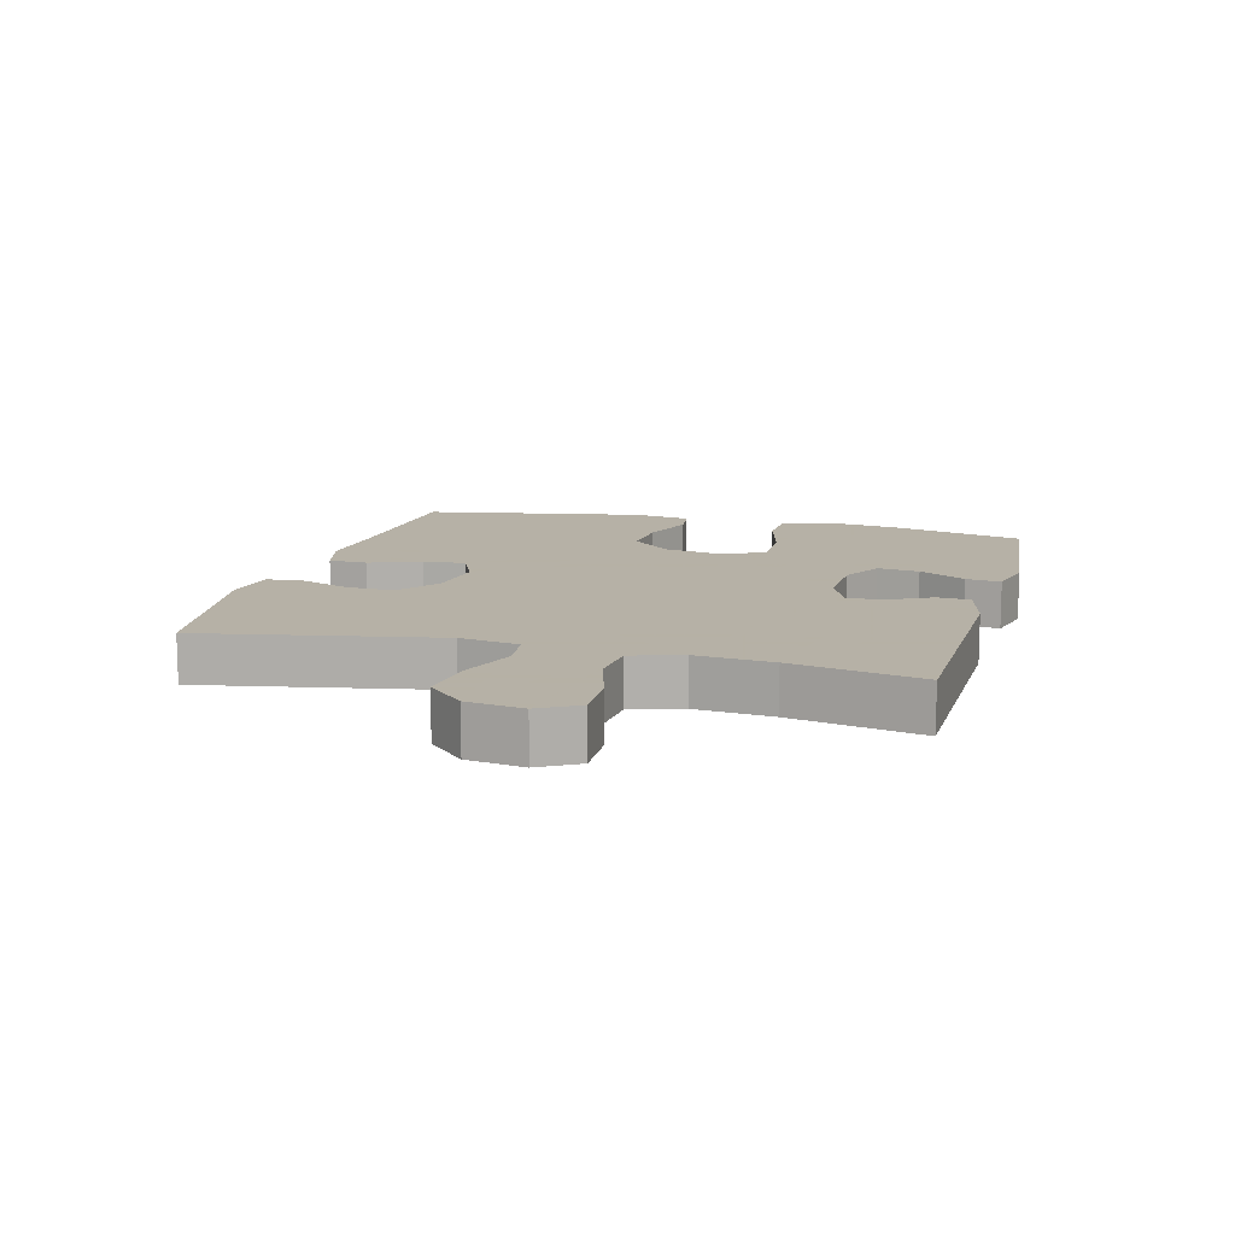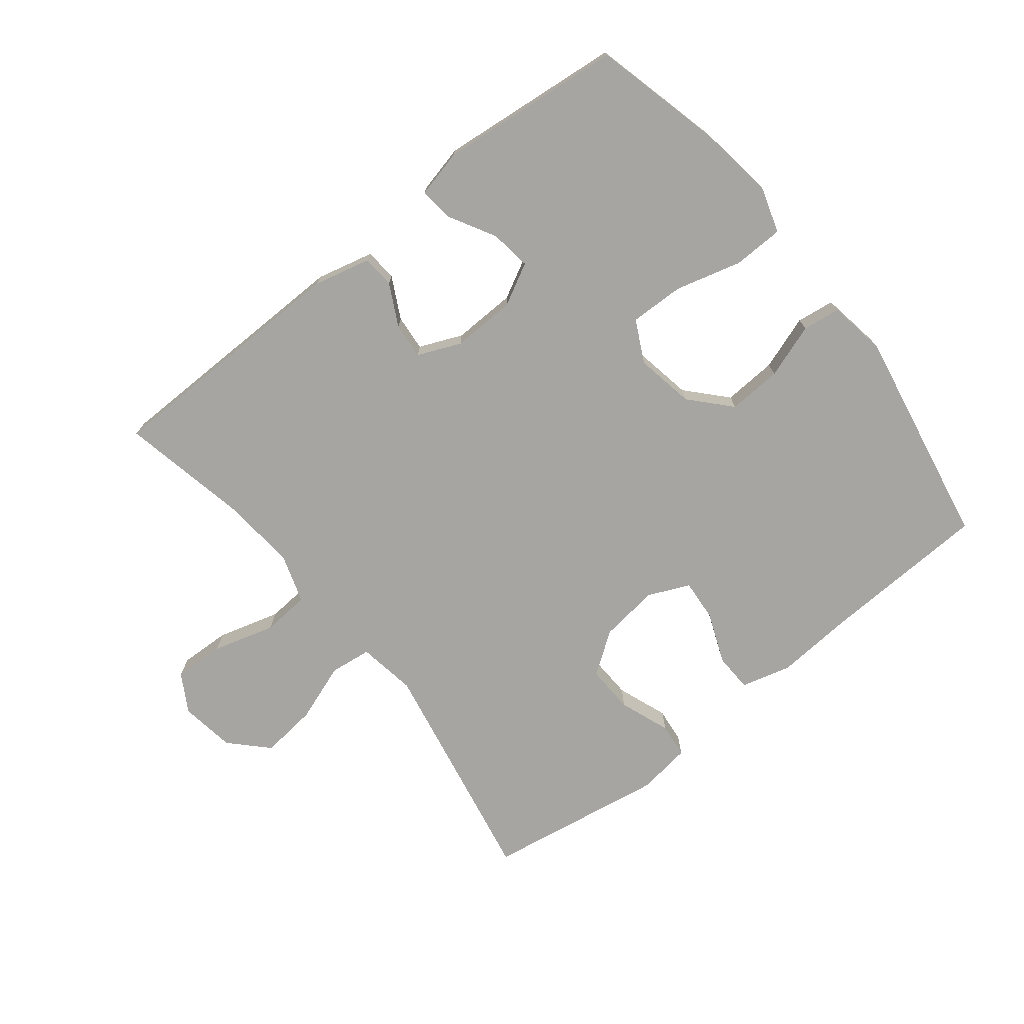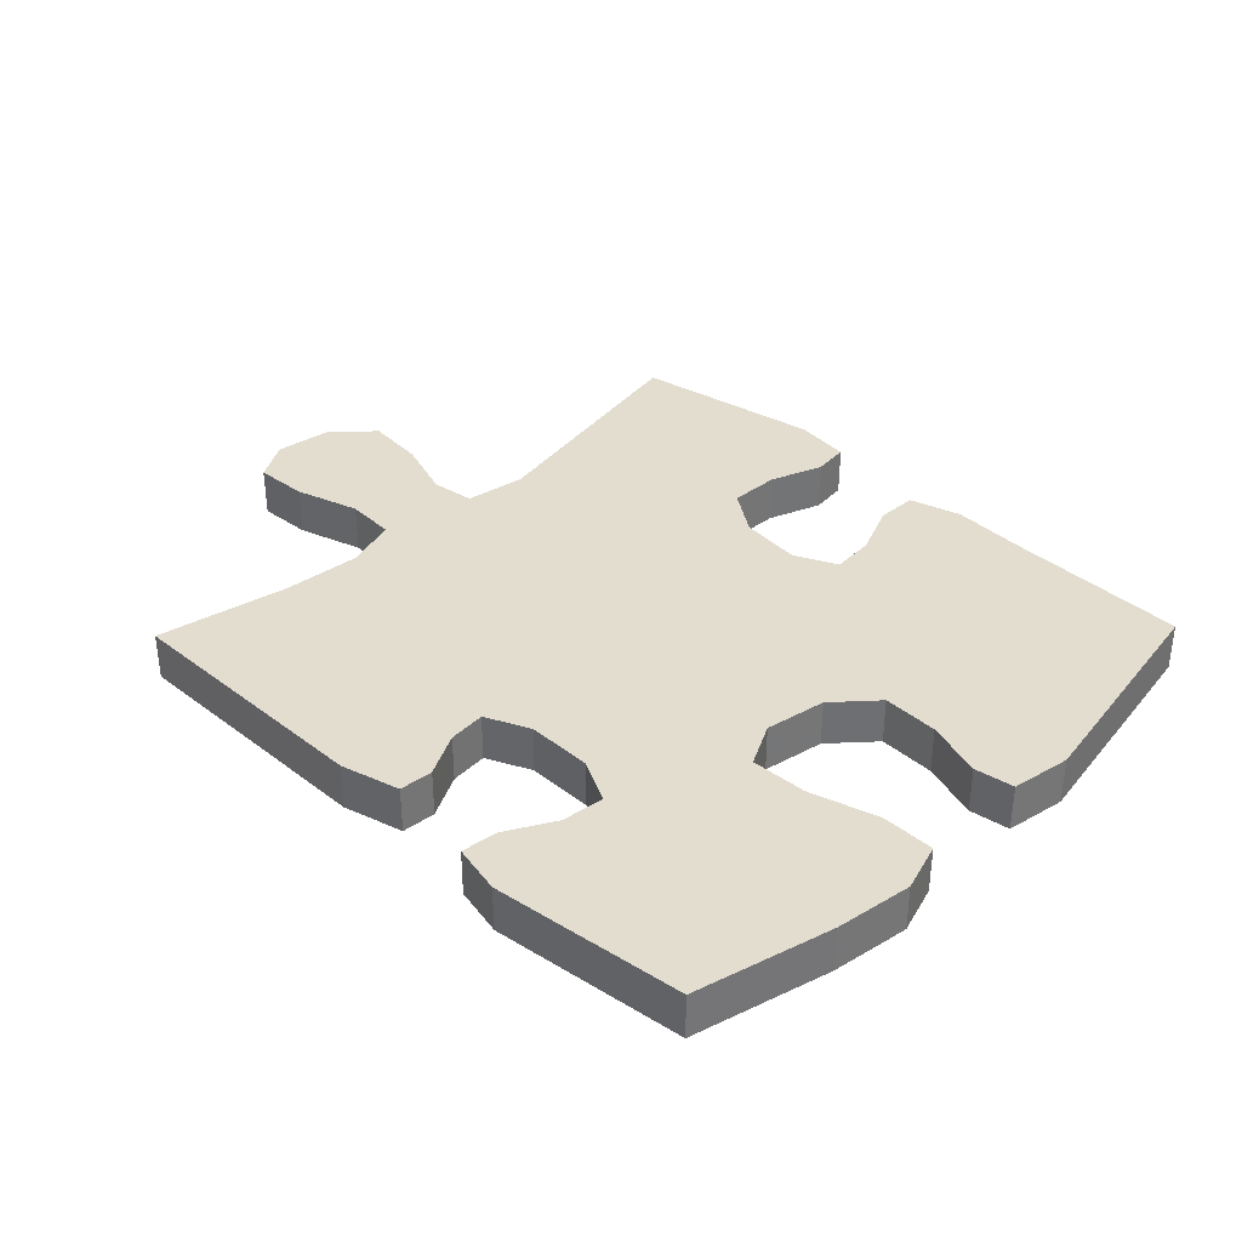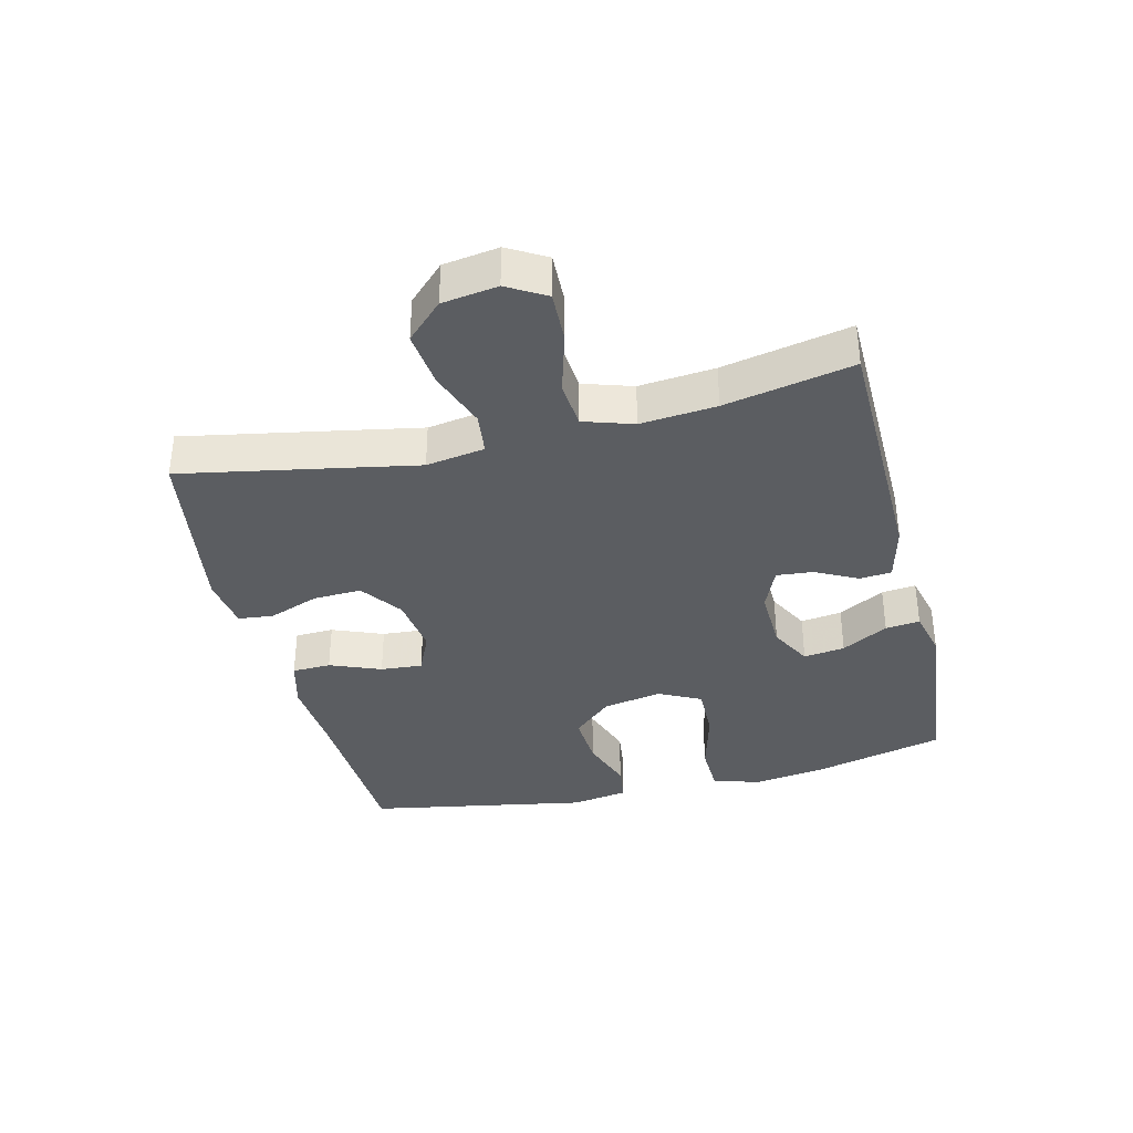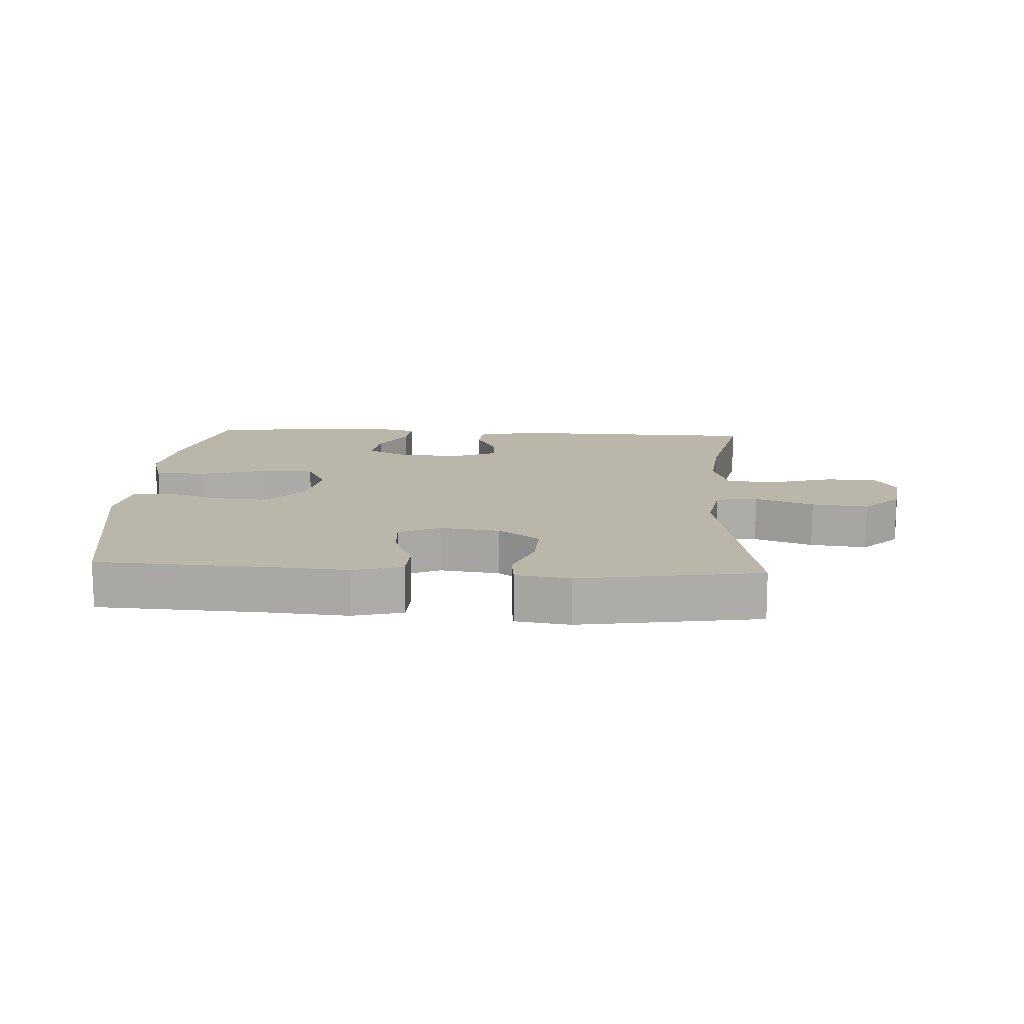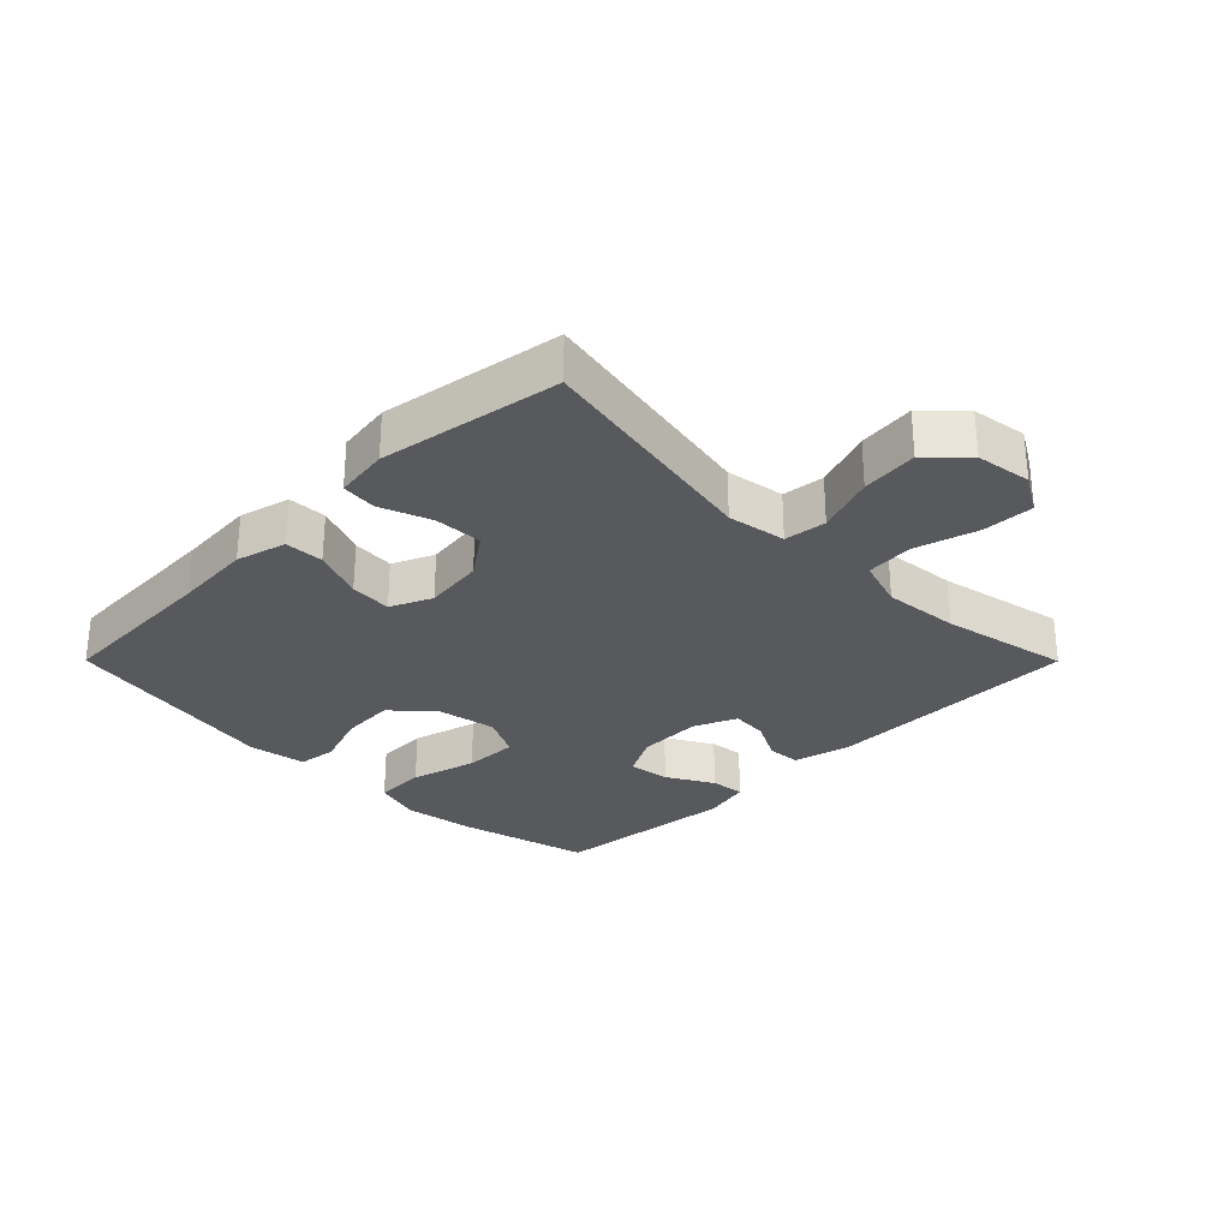
<metadata>
{"format":"obj","ext":"obj","renderer":"f3d","projection":"perspective","resolution":1024,"background":"white","views":[{"elev":12.1,"azim":-74.8,"up":"+Y"},{"elev":-73.7,"azim":38.4,"up":"+Y"},{"elev":35.6,"azim":44.1,"up":"+Y"},{"elev":-36.1,"azim":-76.2,"up":"+Y"},{"elev":13.8,"azim":-176.5,"up":"+Y"},{"elev":-29.0,"azim":-135.1,"up":"+Y"}]}
</metadata>
<code>
v -0.5 0.07 0.5
v -0.099 0.07 0.506
v -0.009 0.07 0.484
v -0.005 0.07 0.433
v -0.039 0.07 0.367
v -0.044 0.07 0.31
v 0.024 0.07 0.281
v 0.124 0.07 0.284
v 0.19 0.07 0.319
v 0.181 0.07 0.384
v 0.14 0.07 0.457
v 0.134 0.07 0.511
v 0.209 0.07 0.529
v 0.5 0.07 0.5
v 0.552 0.07 0.294
v 0.569 0.07 0.178
v 0.546 0.07 0.104
v 0.466 0.07 0.102
v 0.362 0.07 0.13
v 0.276 0.07 0.132
v 0.243 0.07 0.066
v 0.26 0.07 -0.027
v 0.317 0.07 -0.089
v 0.402 0.07 -0.084
v 0.488 0.07 -0.054
v 0.548 0.07 -0.062
v 0.563 0.07 -0.152
v 0.5 0.07 -0.5
v 0.233 0.07 -0.512
v 0.111 0.07 -0.521
v 0.032 0.07 -0.5
v 0.03 0.07 -0.439
v 0.062 0.07 -0.359
v 0.067 0.07 -0.293
v 0.002 0.07 -0.264
v -0.092 0.07 -0.276
v -0.158 0.07 -0.323
v -0.155 0.07 -0.399
v -0.125 0.07 -0.479
v -0.131 0.07 -0.534
v -0.216 0.07 -0.546
v -0.5 0.07 -0.5
v -0.431 0.07 -0.134
v -0.446 0.07 -0.042
v -0.512 0.07 -0.034
v -0.604 0.07 -0.067
v -0.693 0.07 -0.077
v -0.749 0.07 -0.02
v -0.762 0.07 0.067
v -0.727 0.07 0.127
v -0.646 0.07 0.124
v -0.548 0.07 0.096
v -0.473 0.07 0.102
v -0.448 0.07 0.18
v -0.459 0.07 0.299
v -0.5 0 0.5
v -0.099 0 0.506
v -0.009 0 0.484
v -0.005 0 0.433
v -0.039 0 0.367
v -0.044 0 0.31
v 0.024 0 0.281
v 0.124 0 0.284
v 0.19 0 0.319
v 0.181 0 0.384
v 0.14 0 0.457
v 0.134 0 0.511
v 0.209 0 0.529
v 0.5 0 0.5
v 0.552 0 0.294
v 0.569 0 0.178
v 0.546 0 0.104
v 0.466 0 0.102
v 0.362 0 0.13
v 0.276 0 0.132
v 0.243 0 0.066
v 0.26 0 -0.027
v 0.317 0 -0.089
v 0.402 0 -0.084
v 0.488 0 -0.054
v 0.548 0 -0.062
v 0.563 0 -0.152
v 0.5 0 -0.5
v 0.233 0 -0.512
v 0.111 0 -0.521
v 0.032 0 -0.5
v 0.03 0 -0.439
v 0.062 0 -0.359
v 0.067 0 -0.293
v 0.002 0 -0.264
v -0.092 0 -0.276
v -0.158 0 -0.323
v -0.155 0 -0.399
v -0.125 0 -0.479
v -0.131 0 -0.534
v -0.216 0 -0.546
v -0.5 0 -0.5
v -0.431 0 -0.134
v -0.446 0 -0.042
v -0.512 0 -0.034
v -0.604 0 -0.067
v -0.693 0 -0.077
v -0.749 0 -0.02
v -0.762 0 0.067
v -0.727 0 0.127
v -0.646 0 0.124
v -0.548 0 0.096
v -0.473 0 0.102
v -0.448 0 0.18
v -0.459 0 0.299
f 49 50 51 52
f 49 52 53
f 48 49 53
f 45 46 47 48
f 45 48 53
f 44 45 53 54
f 40 41 42 43
f 38 39 40 43
f 37 38 43 44
f 36 37 44 54
f 30 31 32 33
f 29 30 33 34
f 28 29 34
f 27 28 34
f 24 25 26 27
f 23 24 27 34
f 22 23 34 35
f 16 17 18 19
f 16 19 20
f 15 16 20
f 14 15 20
f 13 14 20
f 10 11 12 13
f 9 10 13 20
f 8 9 20 21
f 2 3 4 5
f 55 1 2 5
f 55 5 6
f 54 55 6 7
f 22 35 36 54
f 21 22 54
f 7 8 21 54
f 107 106 105 104
f 108 107 104
f 108 104 103
f 103 102 101 100
f 108 103 100
f 109 108 100 99
f 98 97 96 95
f 98 95 94 93
f 99 98 93 92
f 109 99 92 91
f 88 87 86 85
f 89 88 85 84
f 89 84 83
f 89 83 82
f 82 81 80 79
f 89 82 79 78
f 90 89 78 77
f 74 73 72 71
f 75 74 71
f 75 71 70
f 75 70 69
f 75 69 68
f 68 67 66 65
f 75 68 65 64
f 76 75 64 63
f 60 59 58 57
f 60 57 56 110
f 61 60 110
f 62 61 110 109
f 109 91 90 77
f 109 77 76
f 109 76 63 62
f 1 56 57 2
f 2 57 58 3
f 3 58 59 4
f 4 59 60 5
f 5 60 61 6
f 6 61 62 7
f 7 62 63 8
f 8 63 64 9
f 9 64 65 10
f 10 65 66 11
f 11 66 67 12
f 12 67 68 13
f 13 68 69 14
f 14 69 70 15
f 15 70 71 16
f 16 71 72 17
f 17 72 73 18
f 18 73 74 19
f 19 74 75 20
f 20 75 76 21
f 21 76 77 22
f 22 77 78 23
f 23 78 79 24
f 24 79 80 25
f 25 80 81 26
f 26 81 82 27
f 27 82 83 28
f 28 83 84 29
f 29 84 85 30
f 30 85 86 31
f 31 86 87 32
f 32 87 88 33
f 33 88 89 34
f 34 89 90 35
f 35 90 91 36
f 36 91 92 37
f 37 92 93 38
f 38 93 94 39
f 39 94 95 40
f 40 95 96 41
f 41 96 97 42
f 42 97 98 43
f 43 98 99 44
f 44 99 100 45
f 45 100 101 46
f 46 101 102 47
f 47 102 103 48
f 48 103 104 49
f 49 104 105 50
f 50 105 106 51
f 51 106 107 52
f 52 107 108 53
f 53 108 109 54
f 54 109 110 55
f 55 110 56 1

</code>
